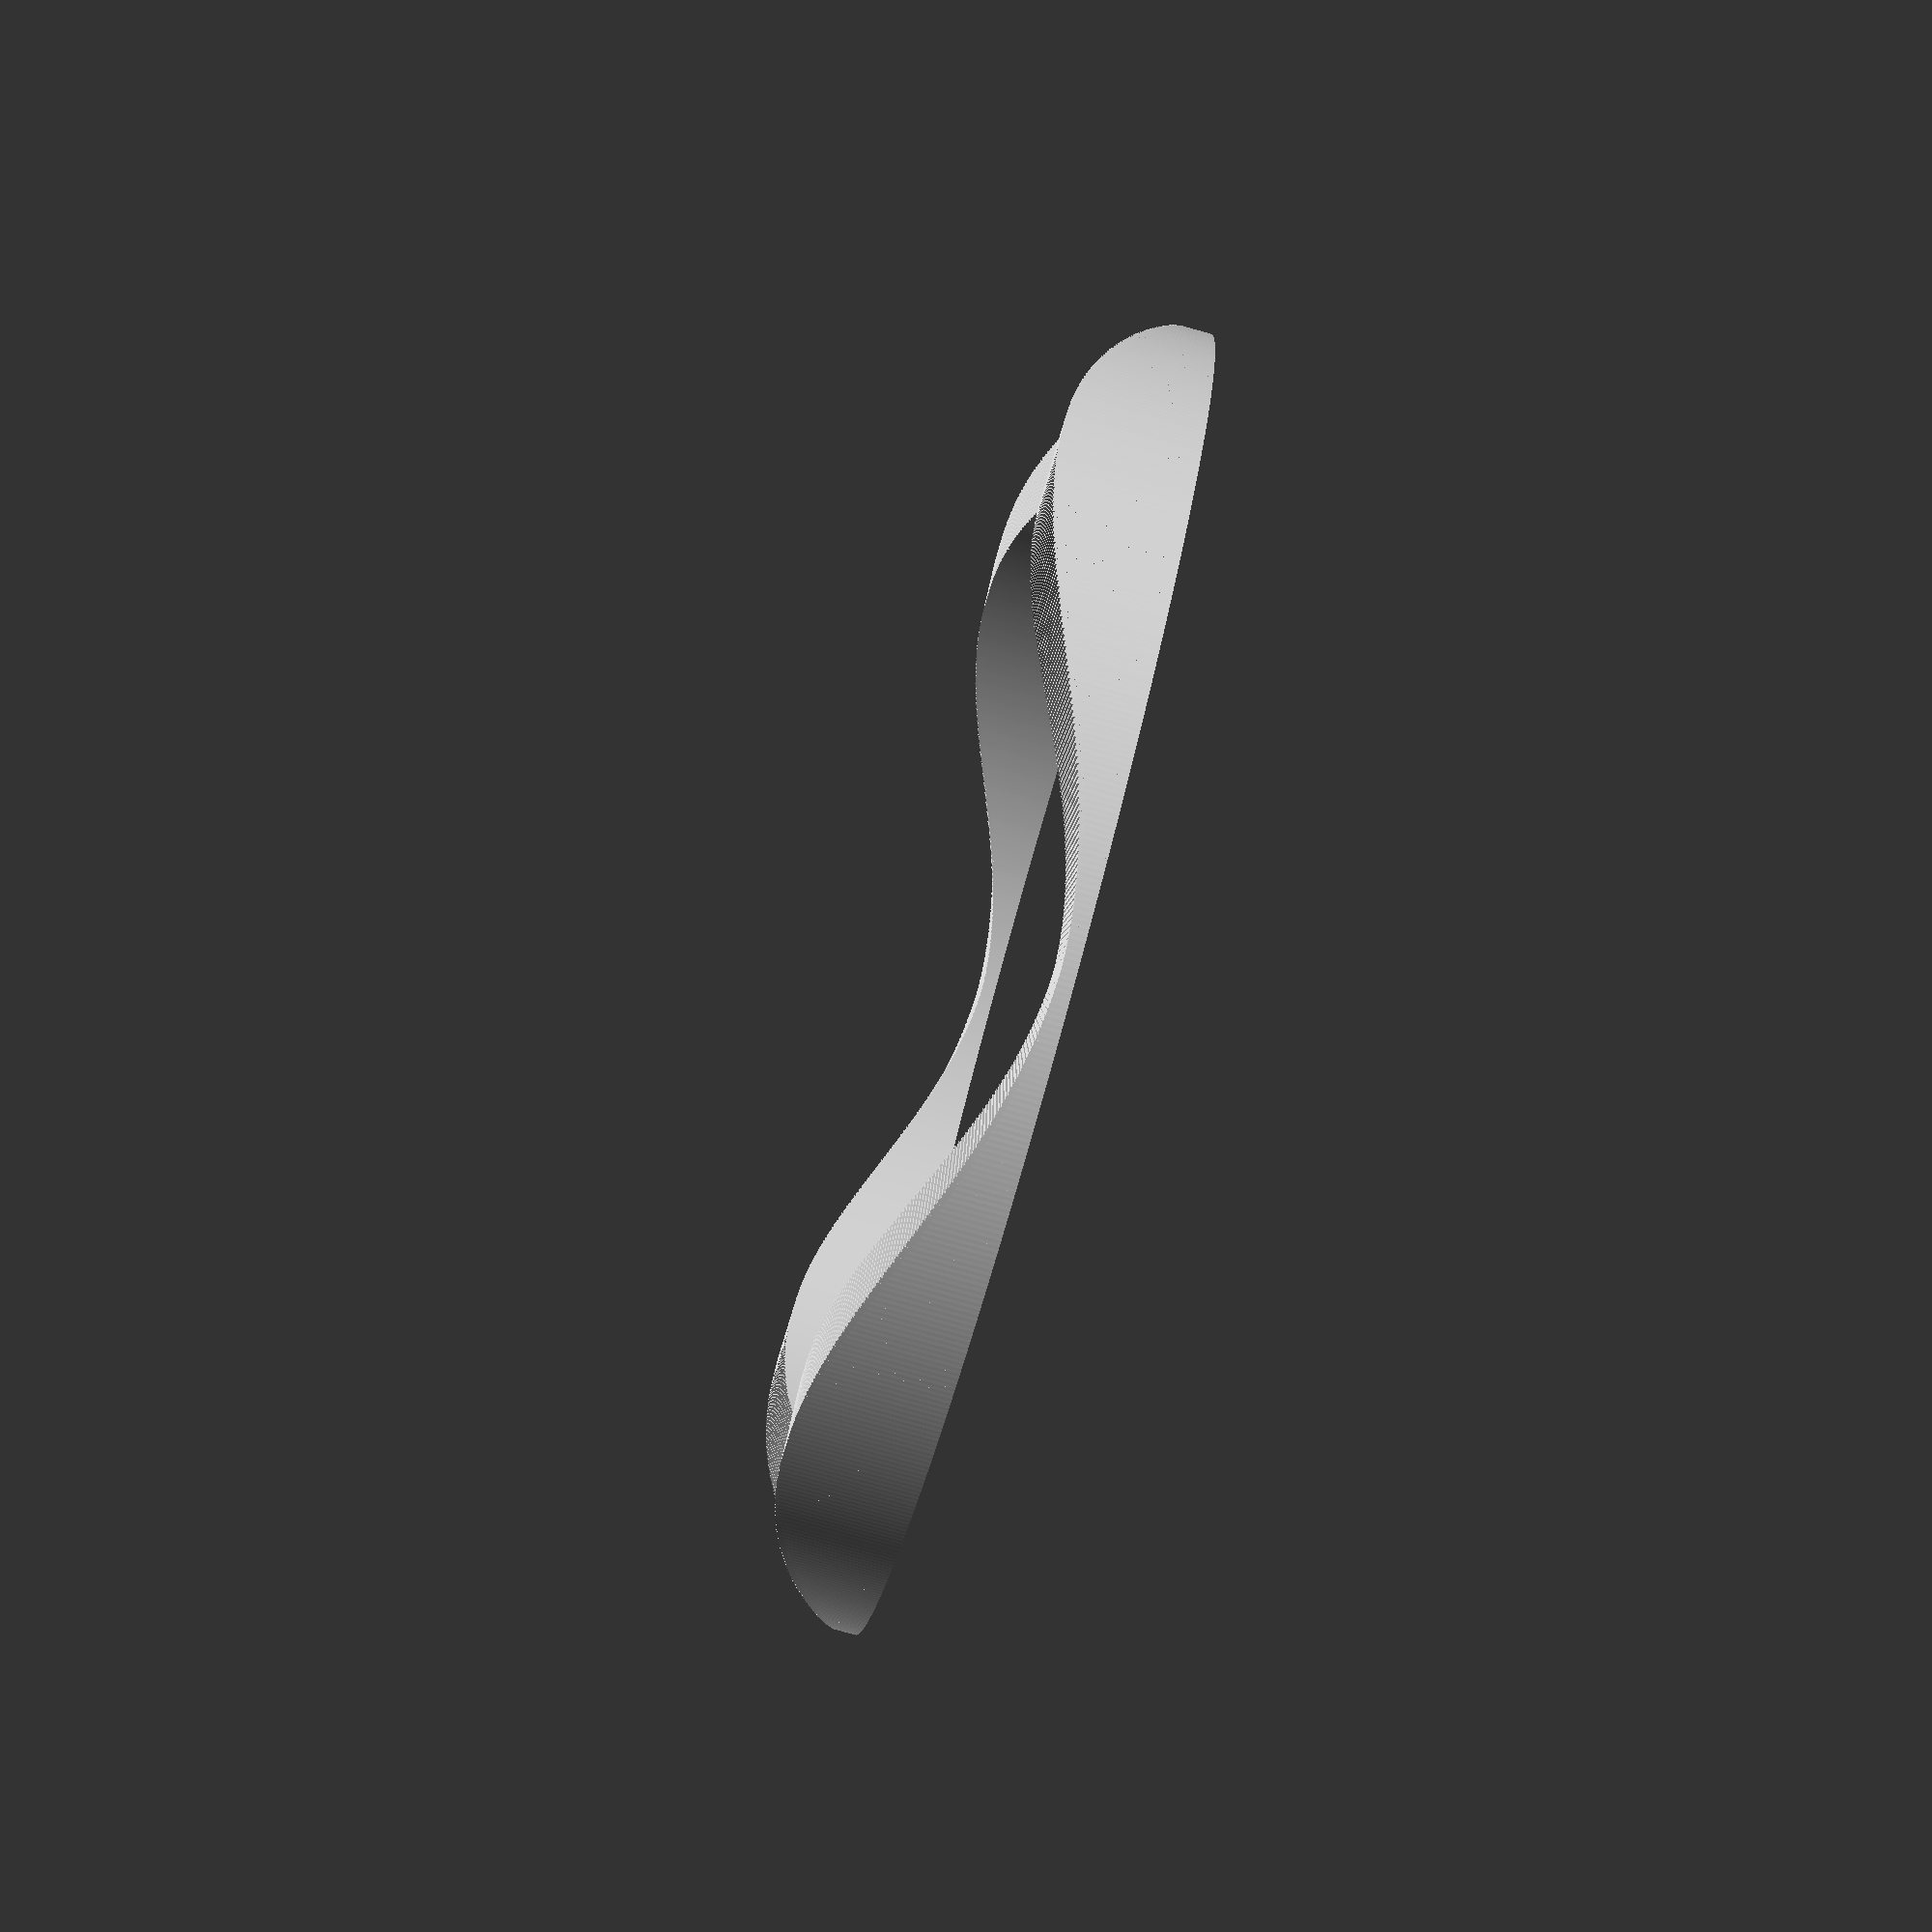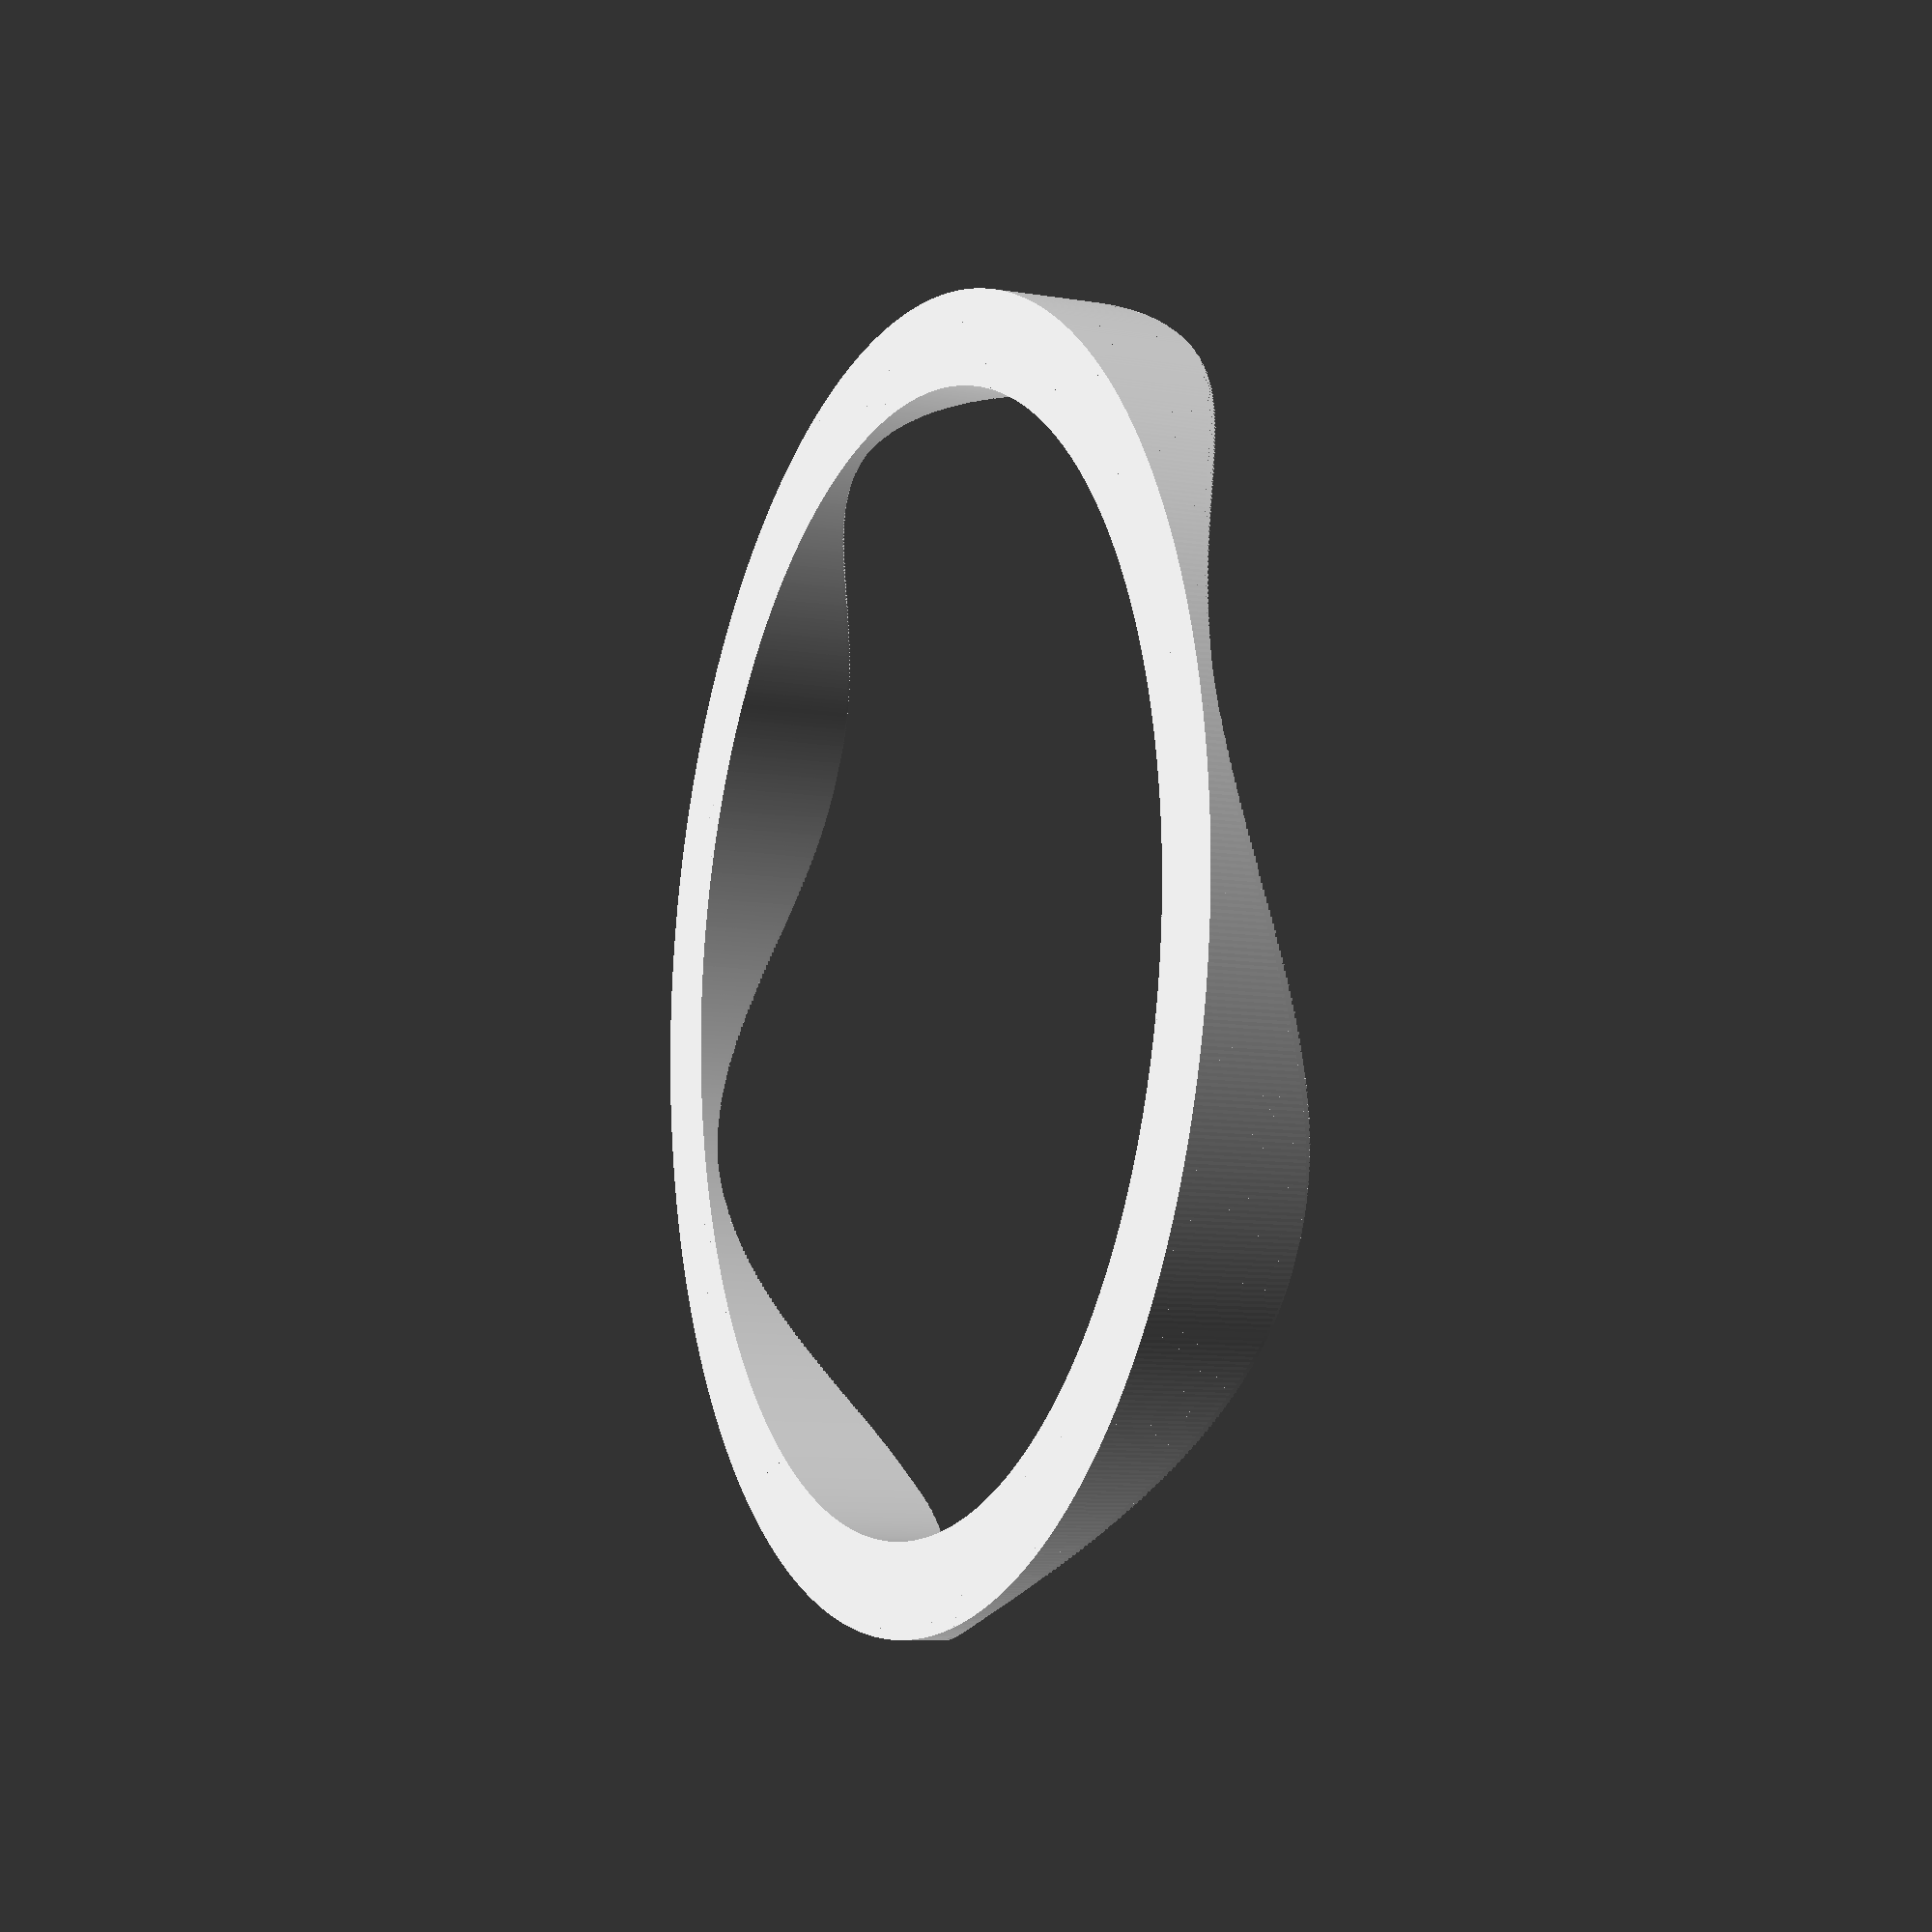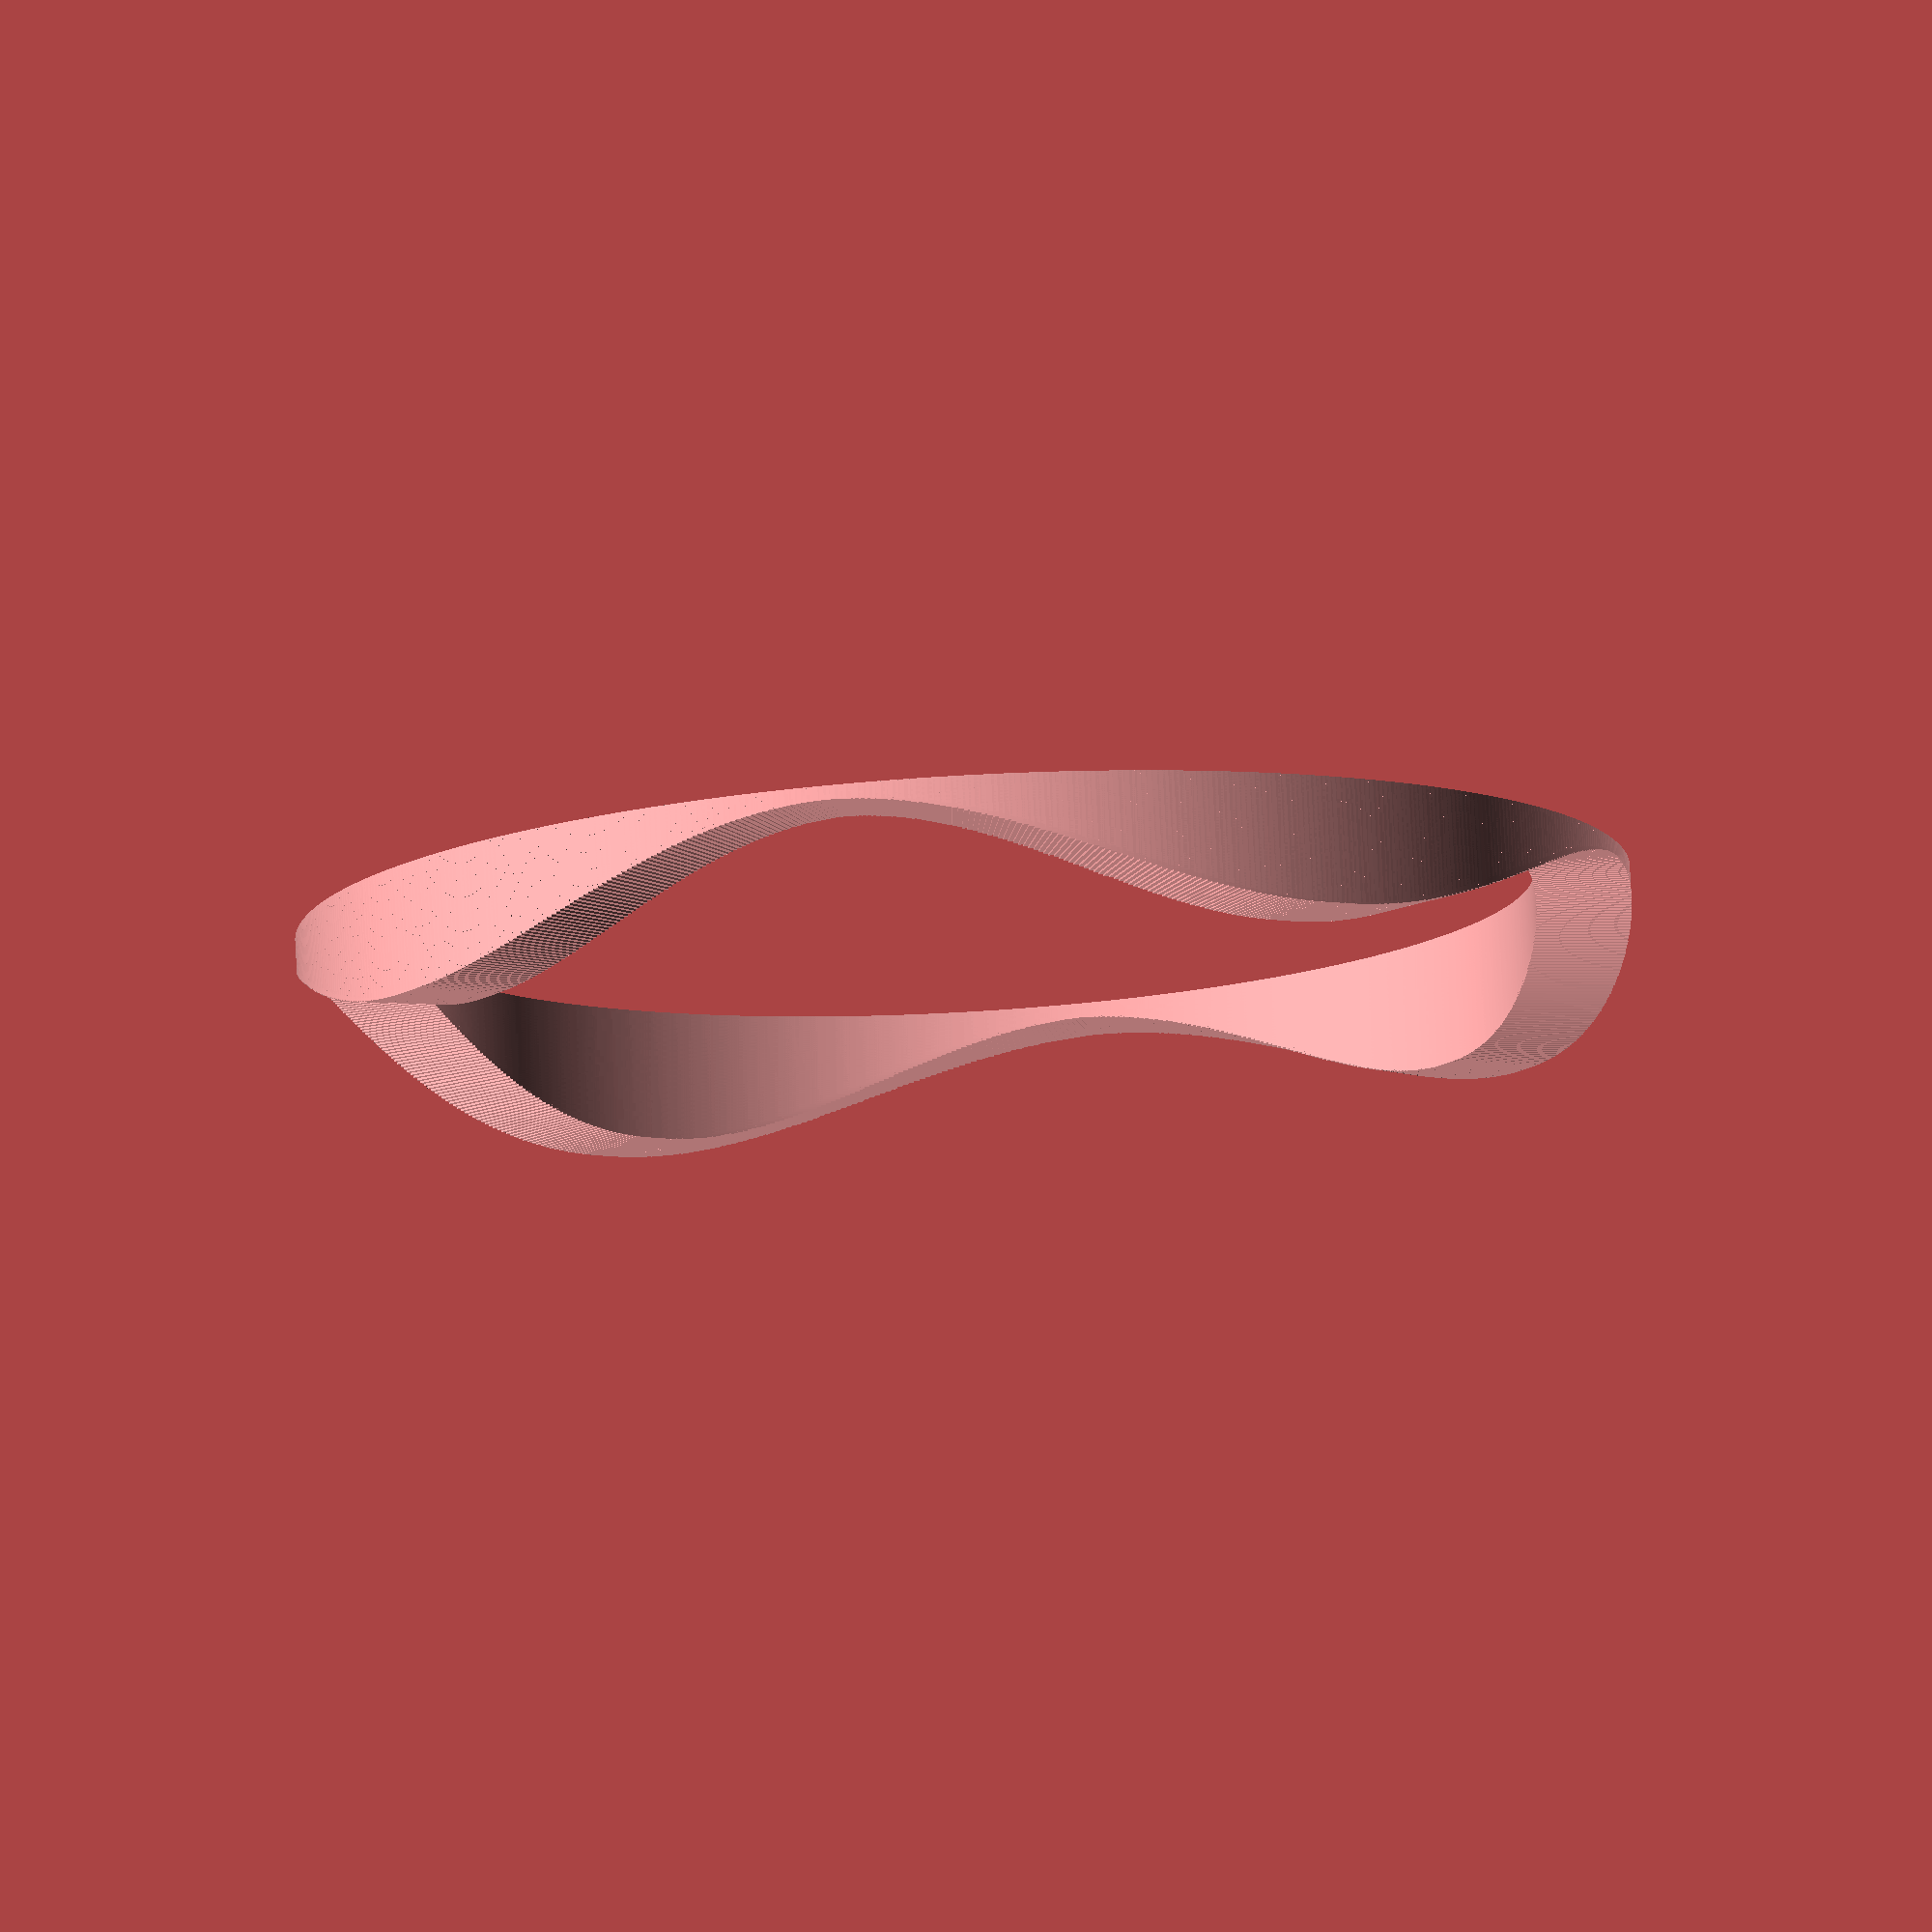
<openscad>

// circular cam generator
// use cubes to make a smooth circular arangement of bumps

outsiderad = 35;
insiderad = 30;
pi = 3.141592653589793;
thickness = outsiderad - insiderad;
spot = insiderad + thickness / 2;
circumf = outsiderad * 2 * pi;
div = 4;					// wave 'peaks' or bumps around the circle
lift = 6;  					// peak-to-trough height of bumps
detail = 720;				// how many divisions in a bump-block (aka div), i.e. resolution				
ranger = 360*div;				// how many degrees of a circle to represent
part_circle = ranger/360 * circumf;
bit = part_circle / ranger;
deg_in_detail = bit/part_circle * 360;



module hump (div=div, ranger=ranger, lift=lift, detail=detail, thickness=thickness, base=1.5){
	for (i=[1 : (1/detail)*ranger : ranger]){
		translate([cos( i/div) * spot, sin( i/div) * spot, (lift + lift*sin(i))/2]) 
		rotate([0,0, i/div])
			scale([1, 1, 1])
			cube([thickness, (1/detail) * part_circle, base+ (lift + lift*sin(i))], center=true);
	}
}

module roller (div=div, ranger=ranger, lift=lift, detail=detail, thickness=thickness, sc=[1,1,1], base=1.5){
			scale(sc)
				hump(div=div, ranger=ranger, lift=lift, detail=detail, thickness=thickness, base=1.5);
}

roller(sc=[1,1,.5]);
</openscad>
<views>
elev=260.3 azim=146.4 roll=105.5 proj=p view=wireframe
elev=8.9 azim=261.8 roll=246.0 proj=p view=wireframe
elev=281.0 azim=55.7 roll=356.8 proj=o view=wireframe
</views>
